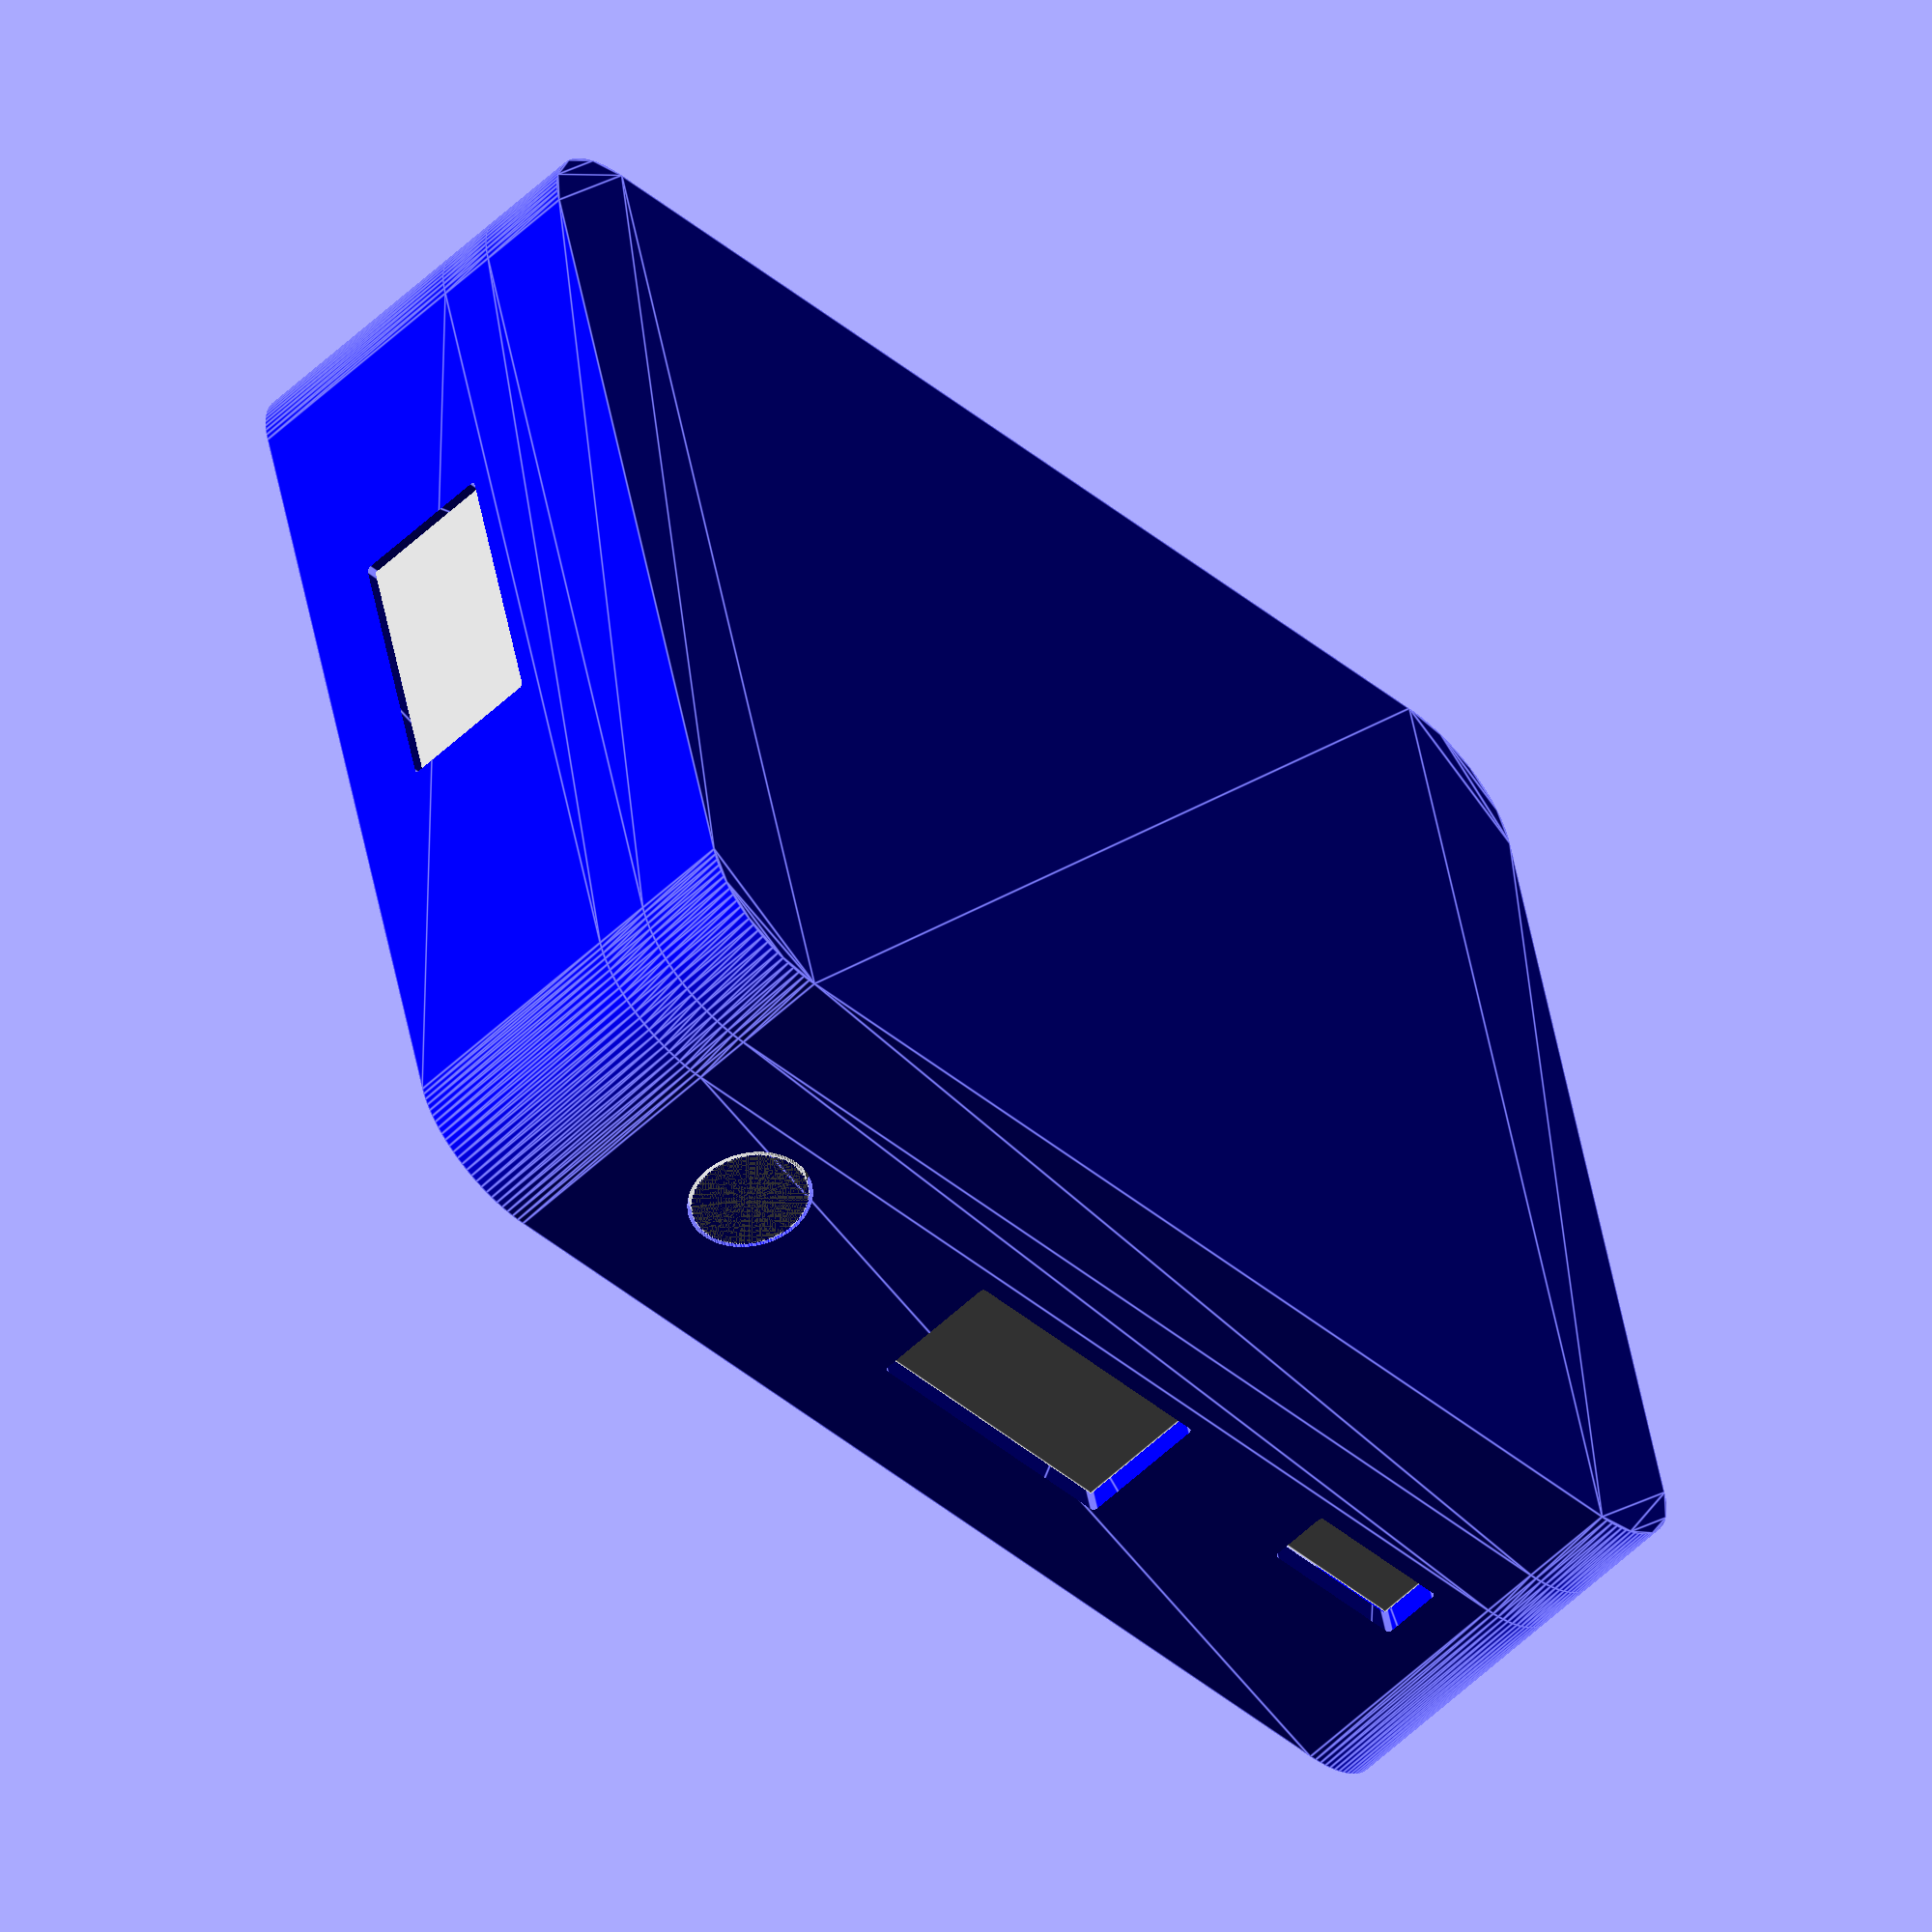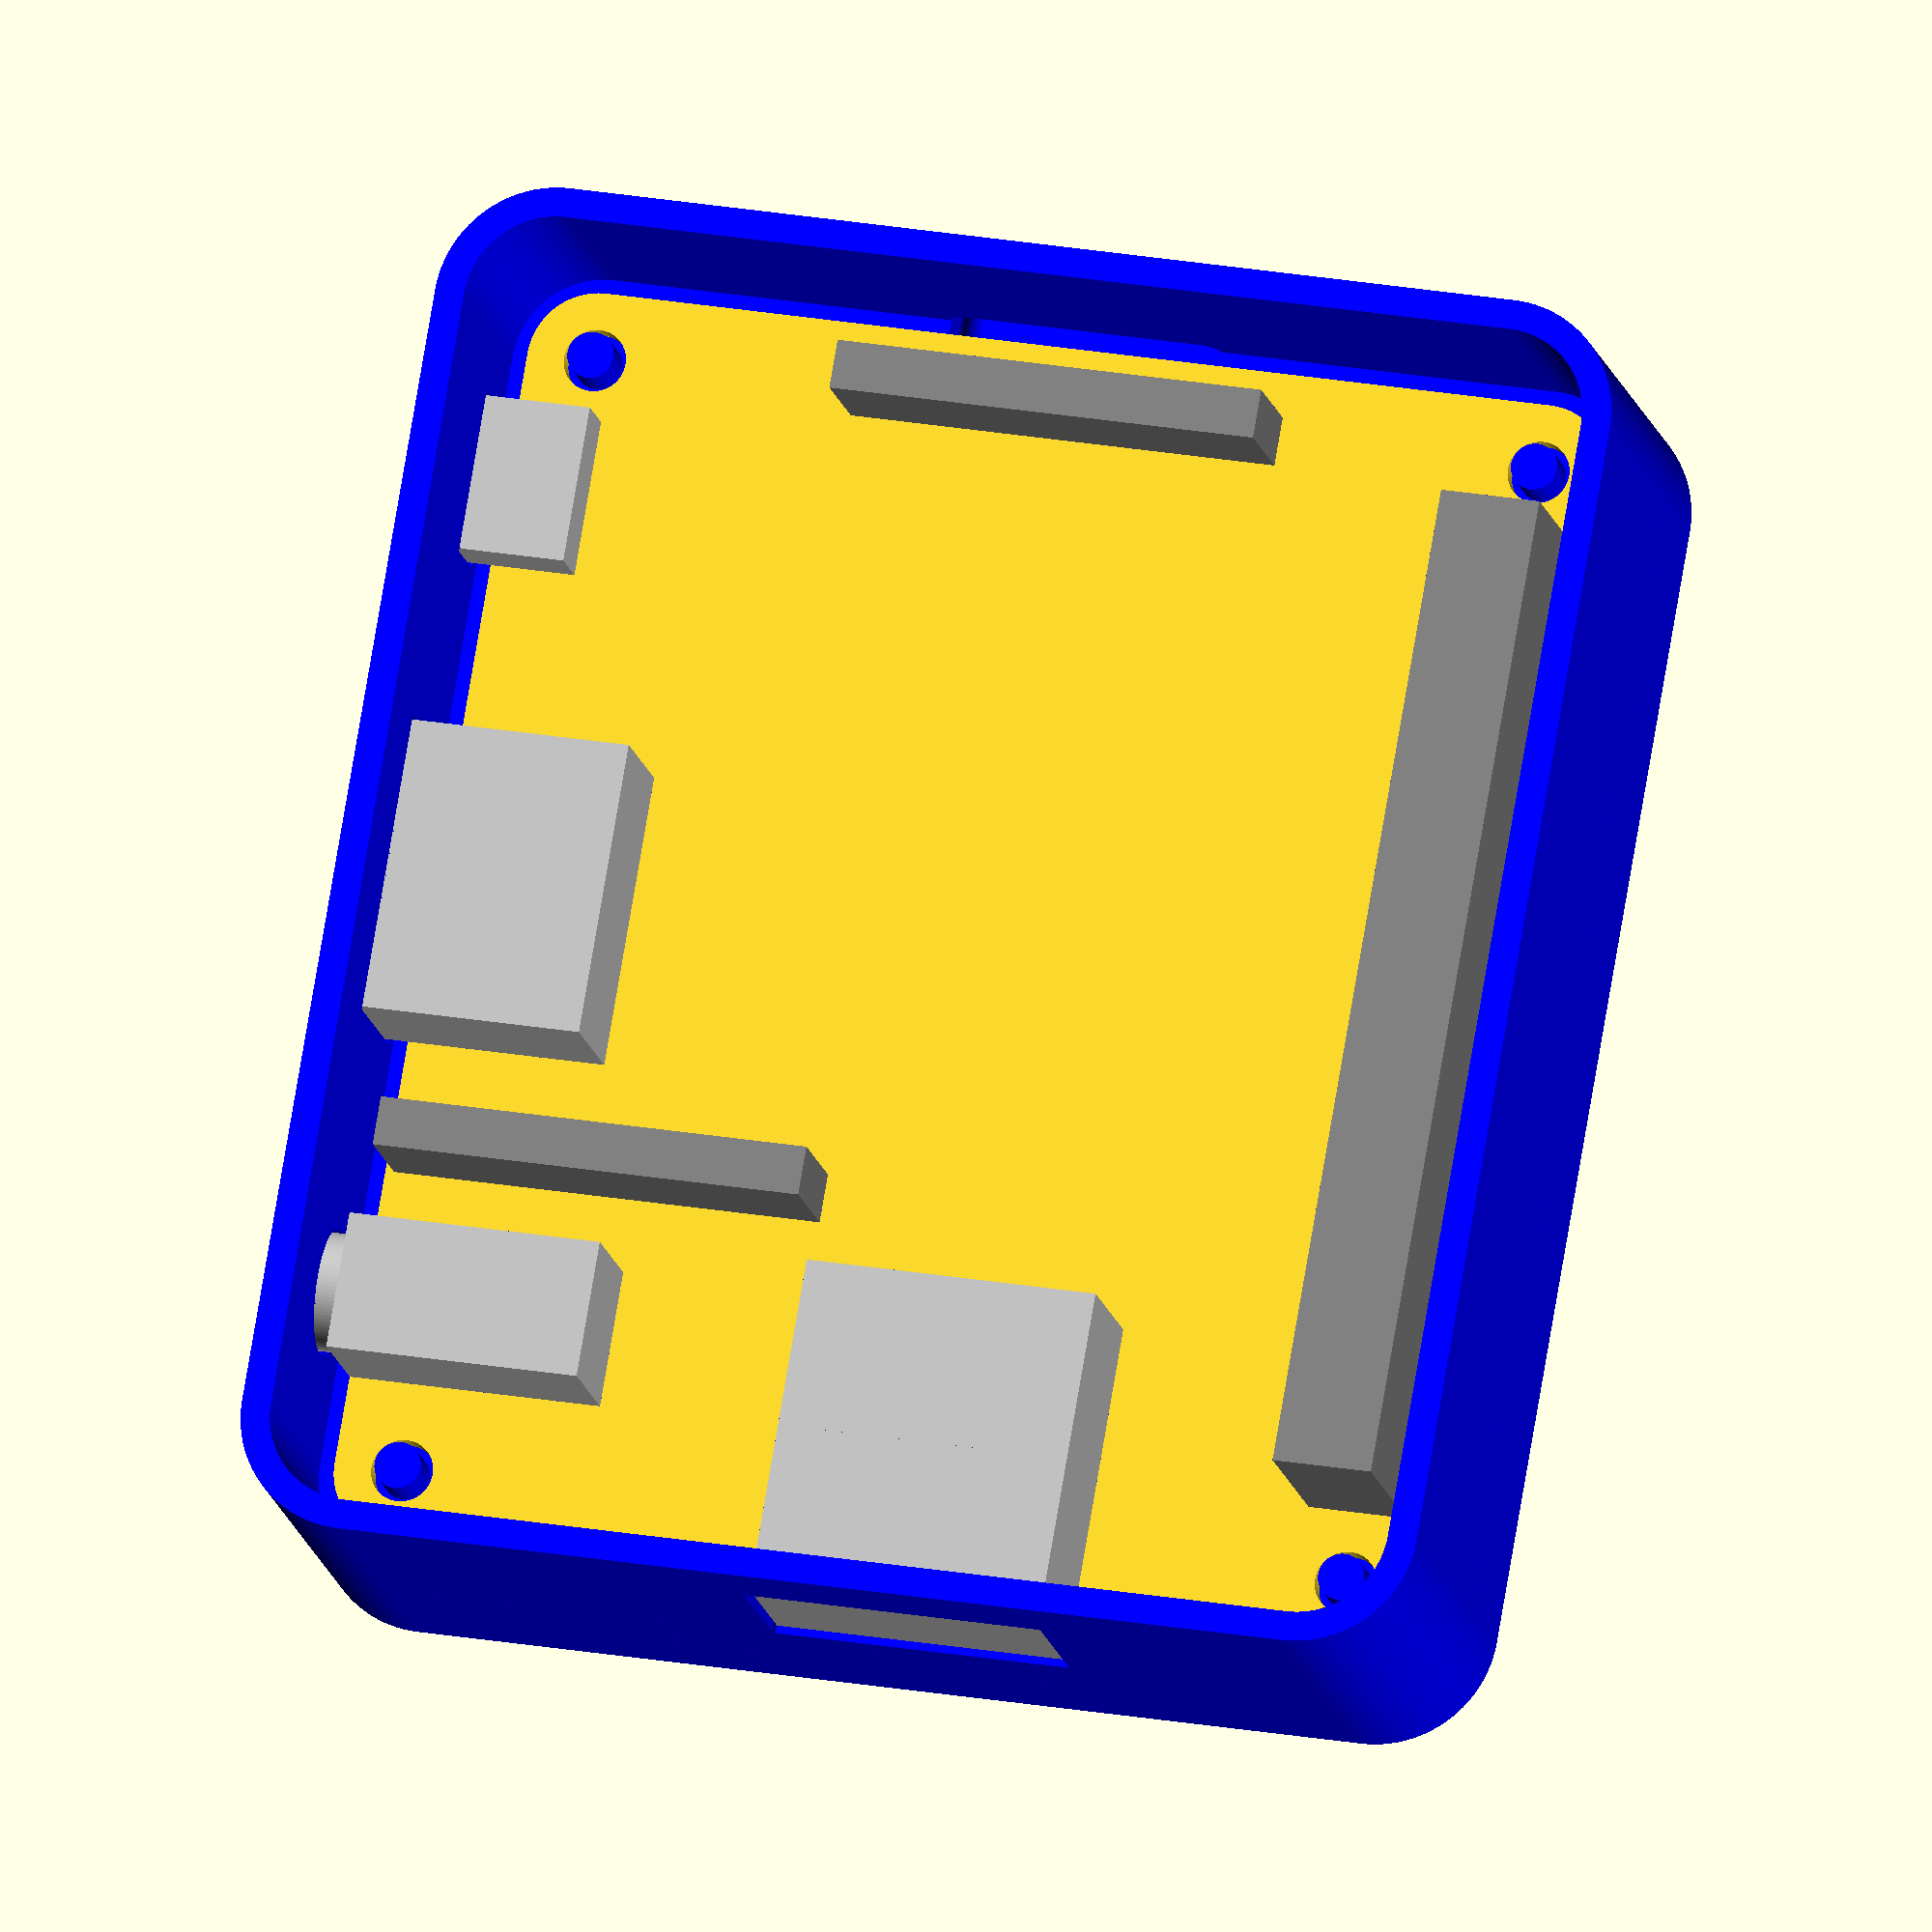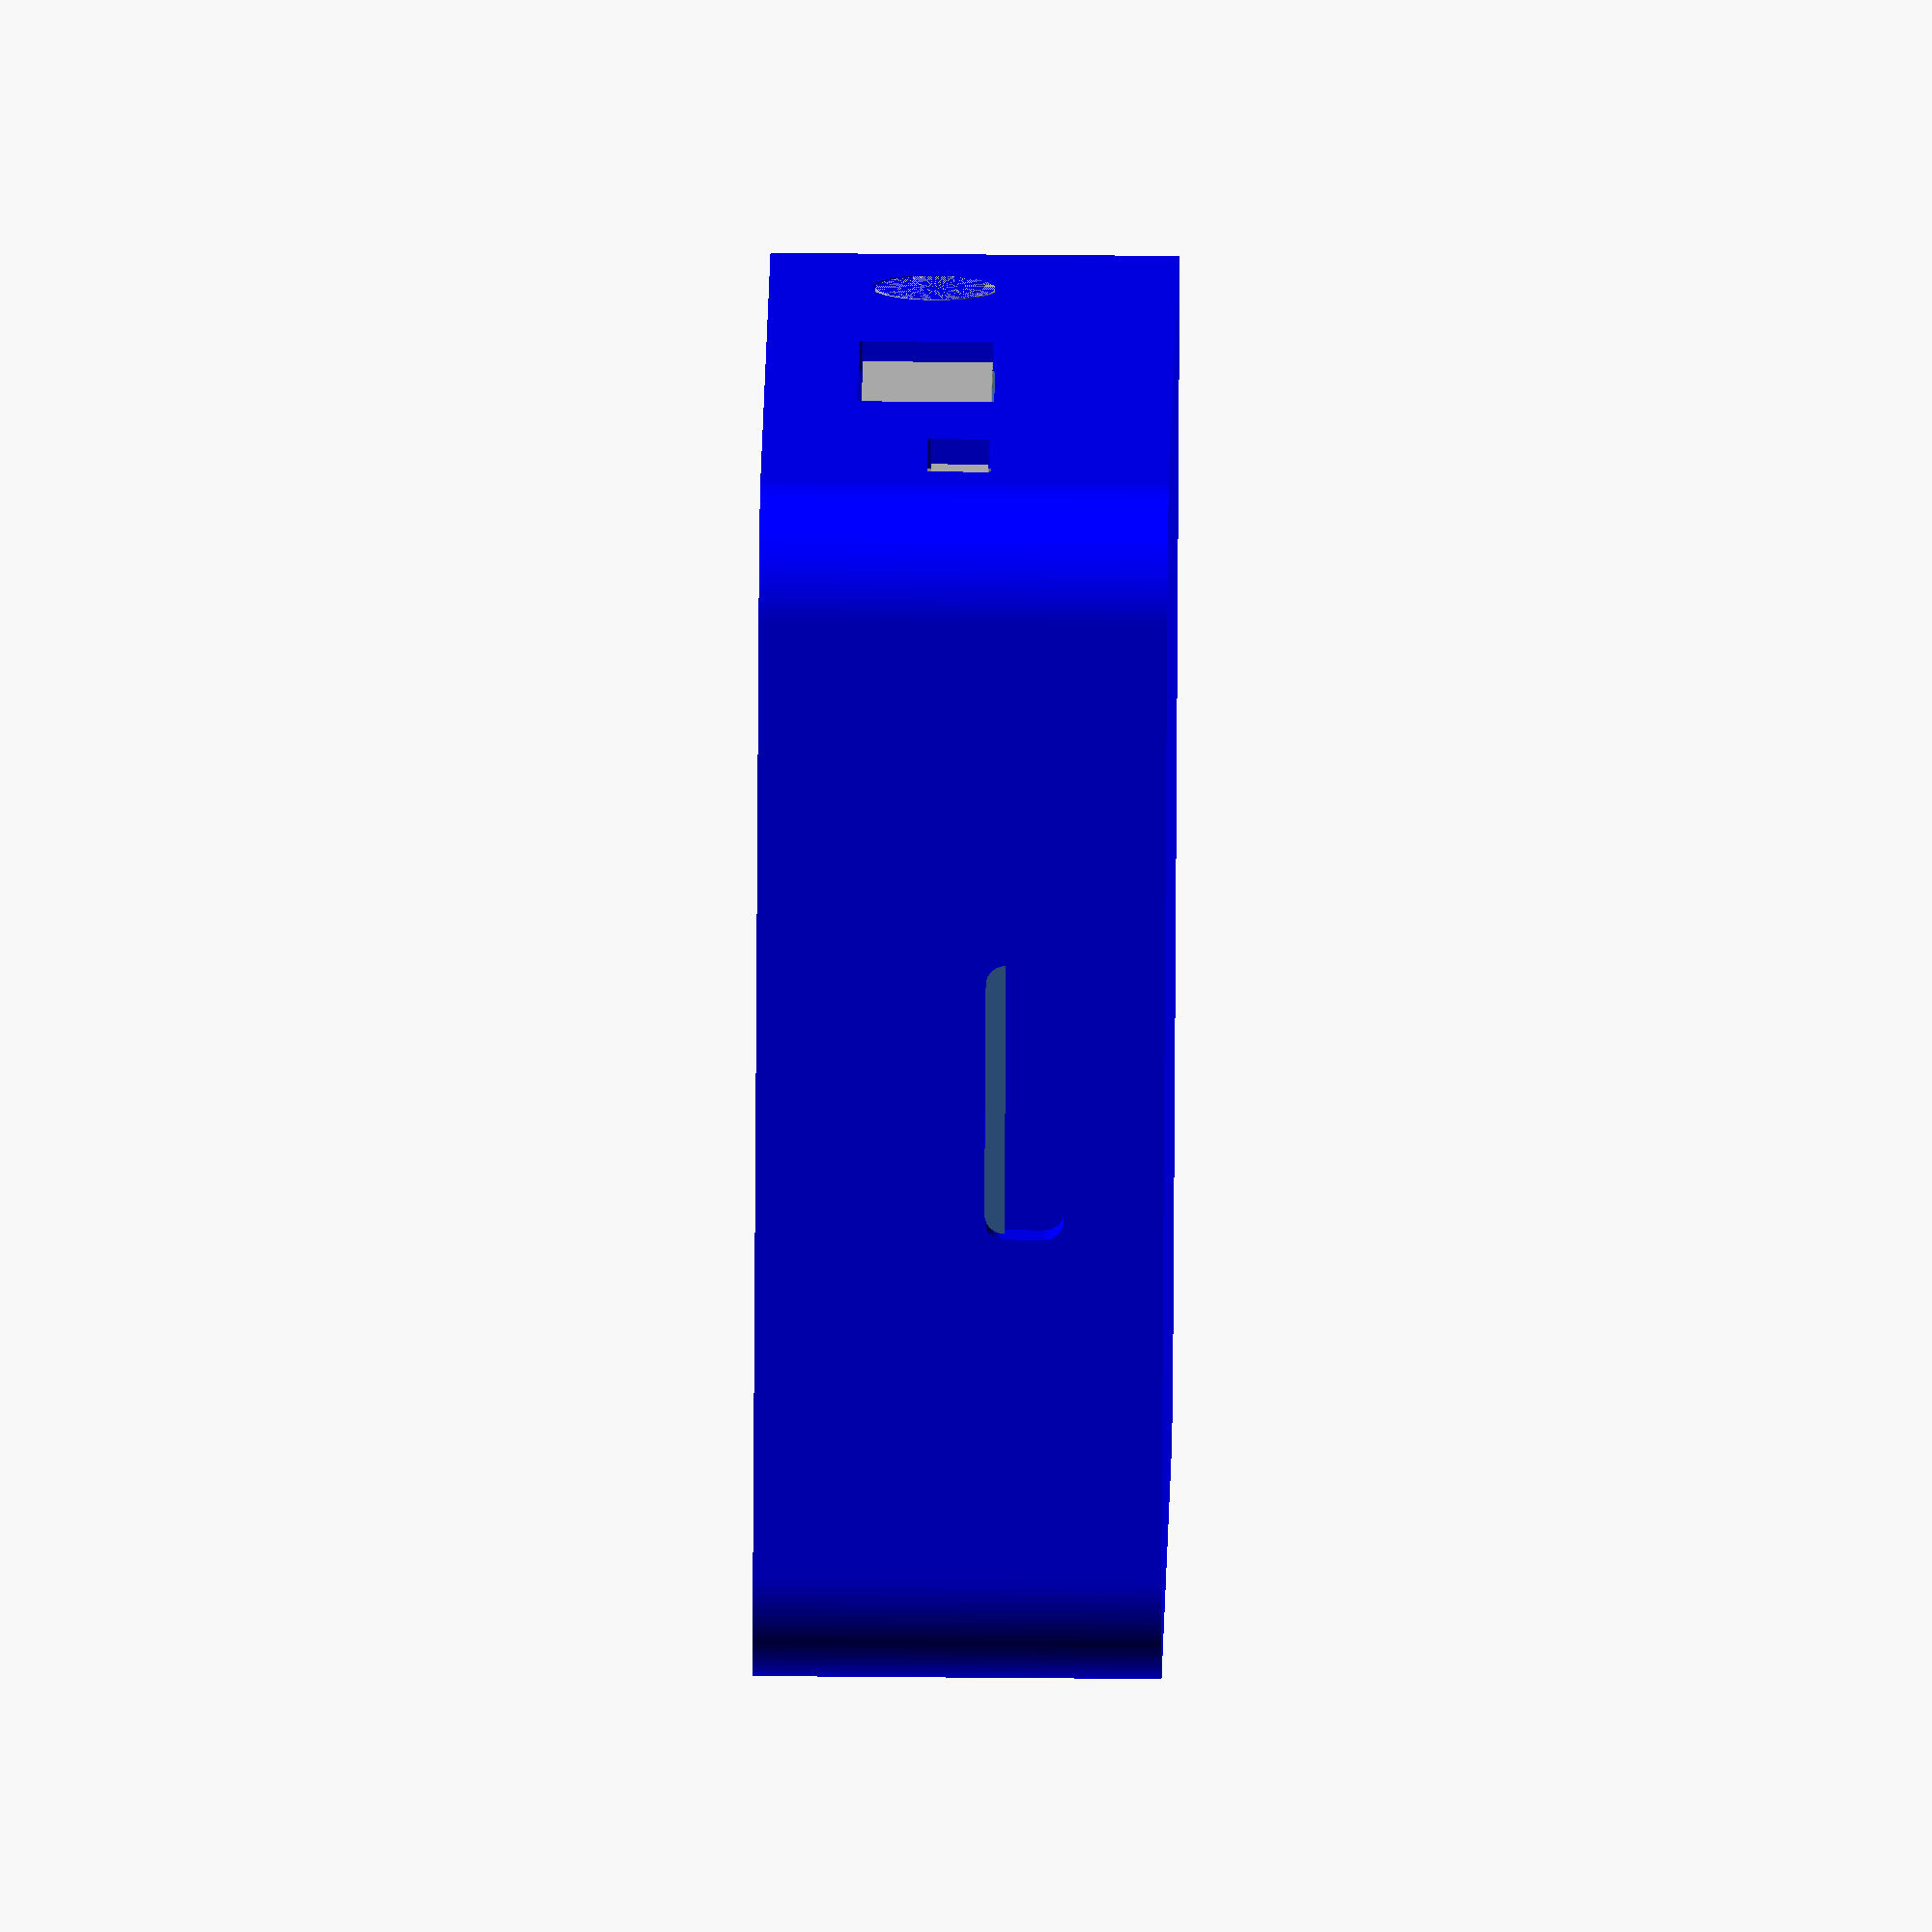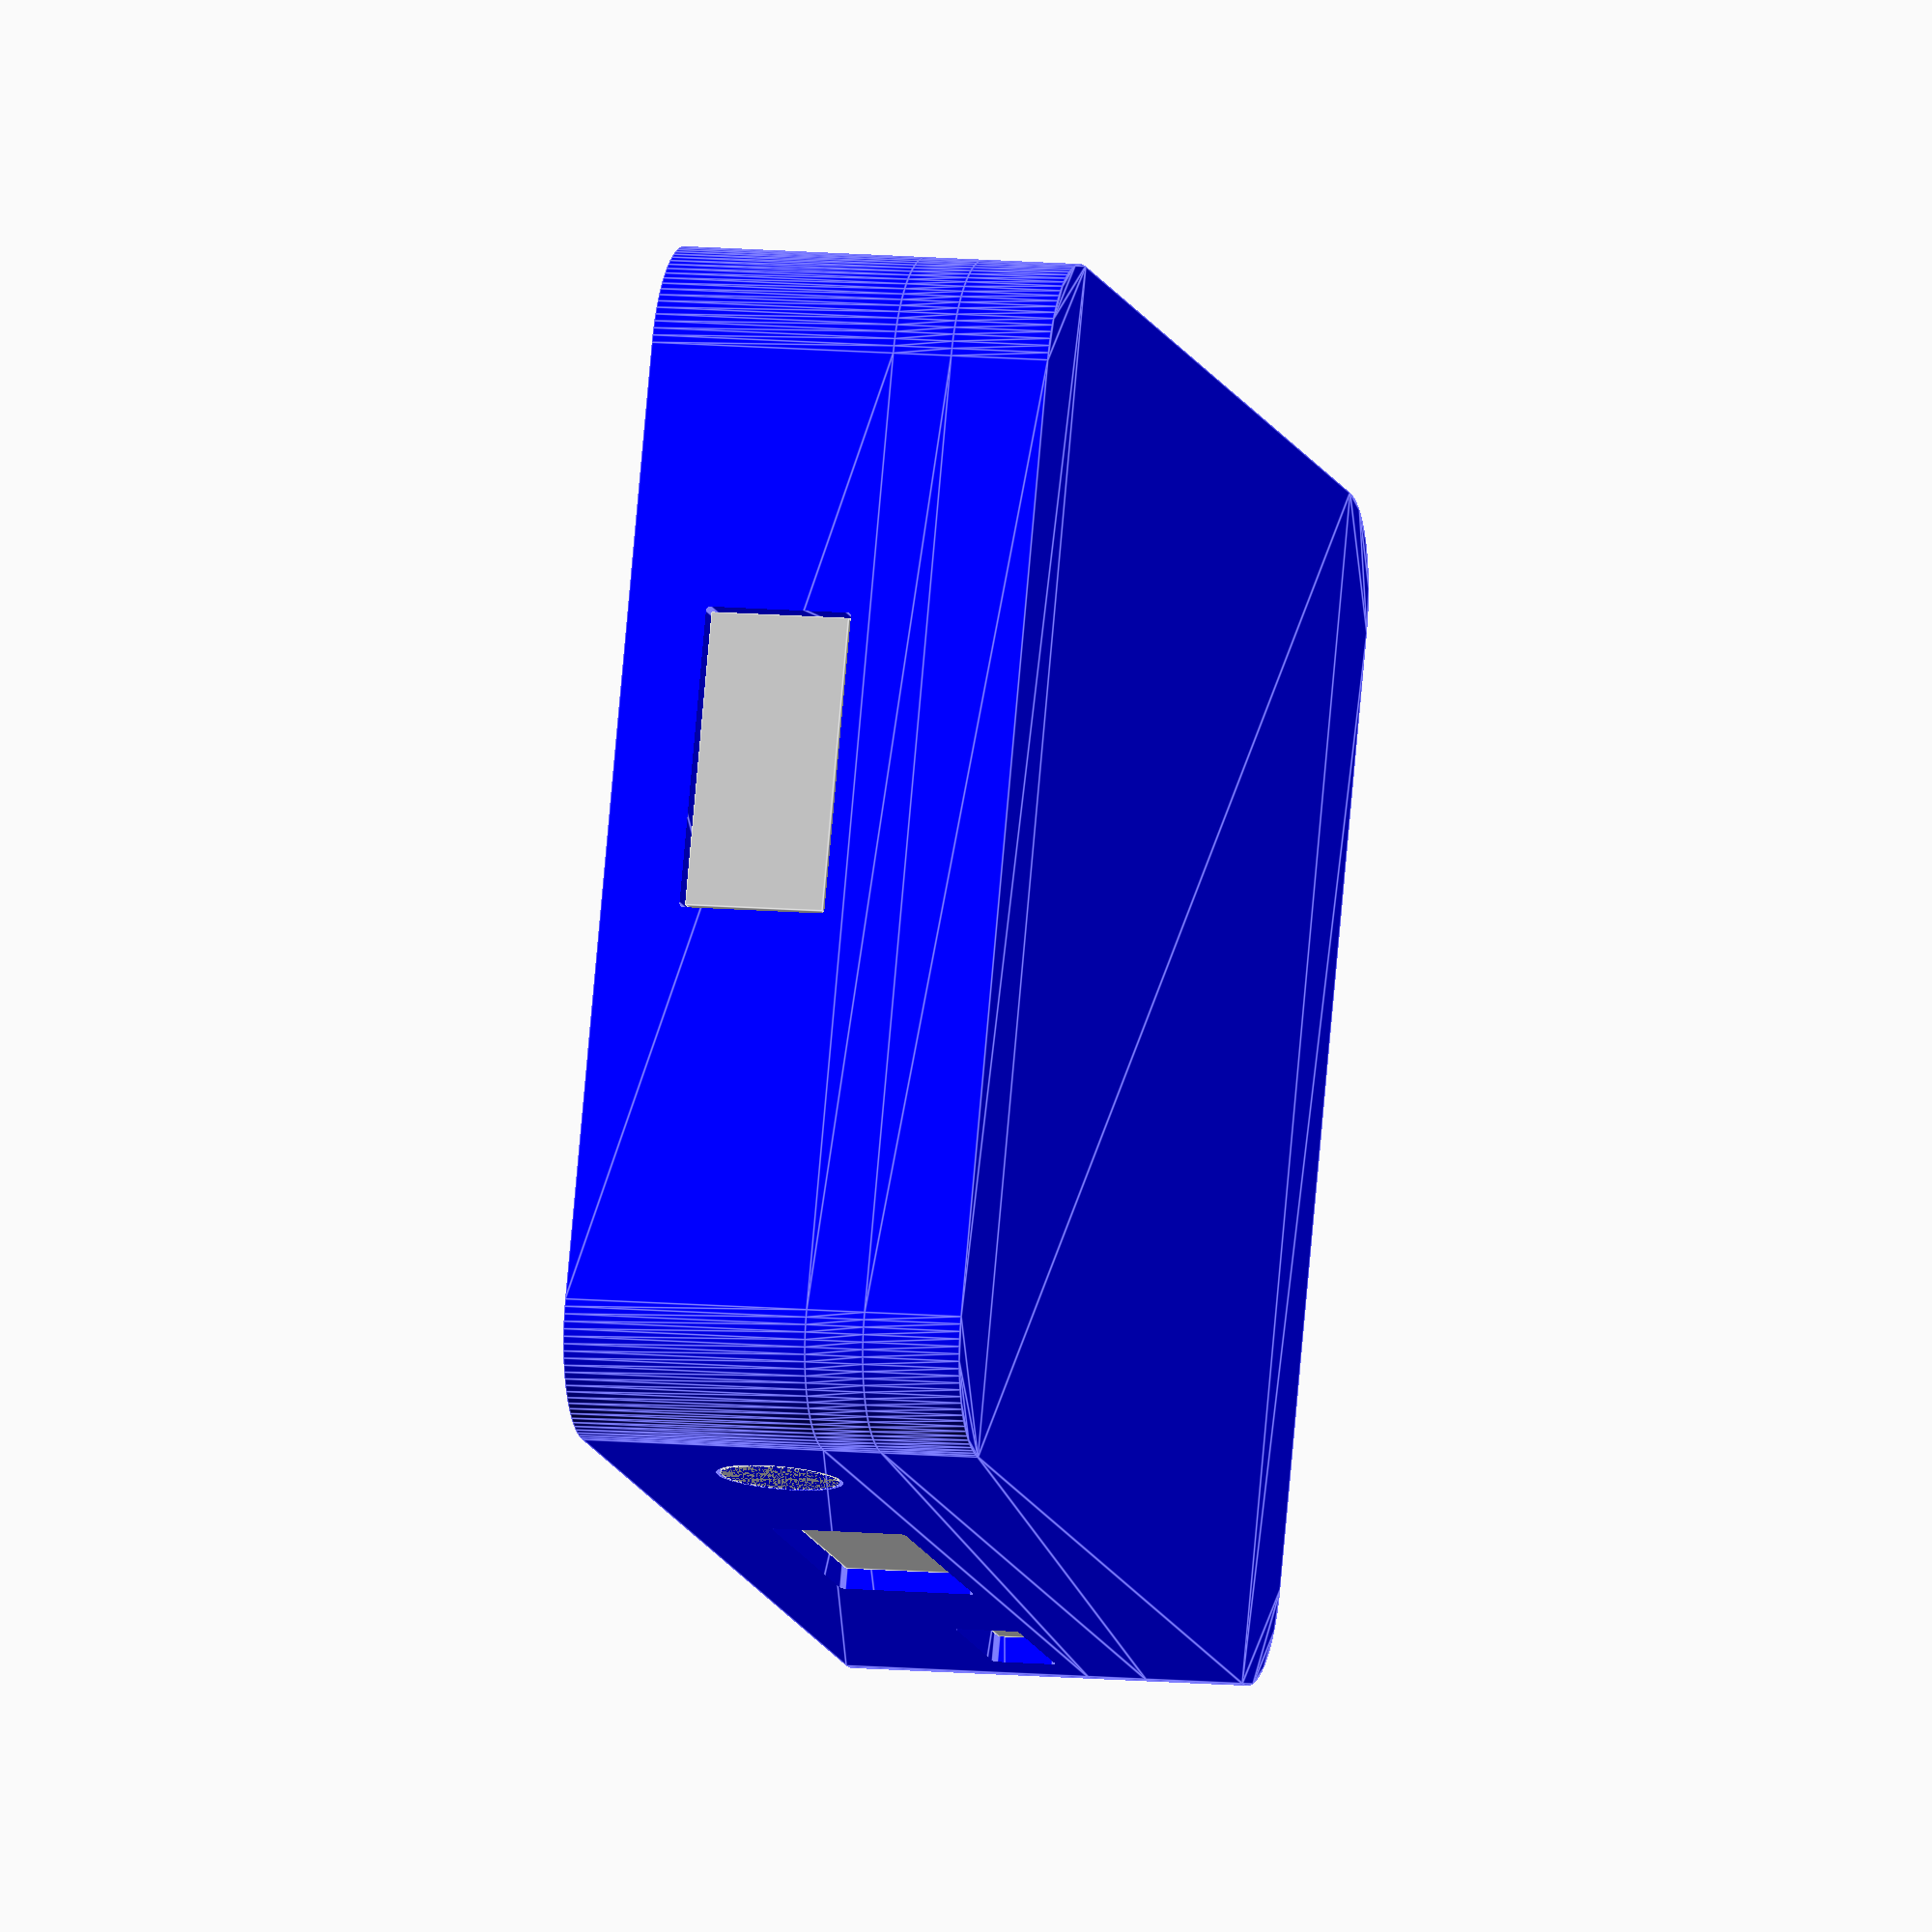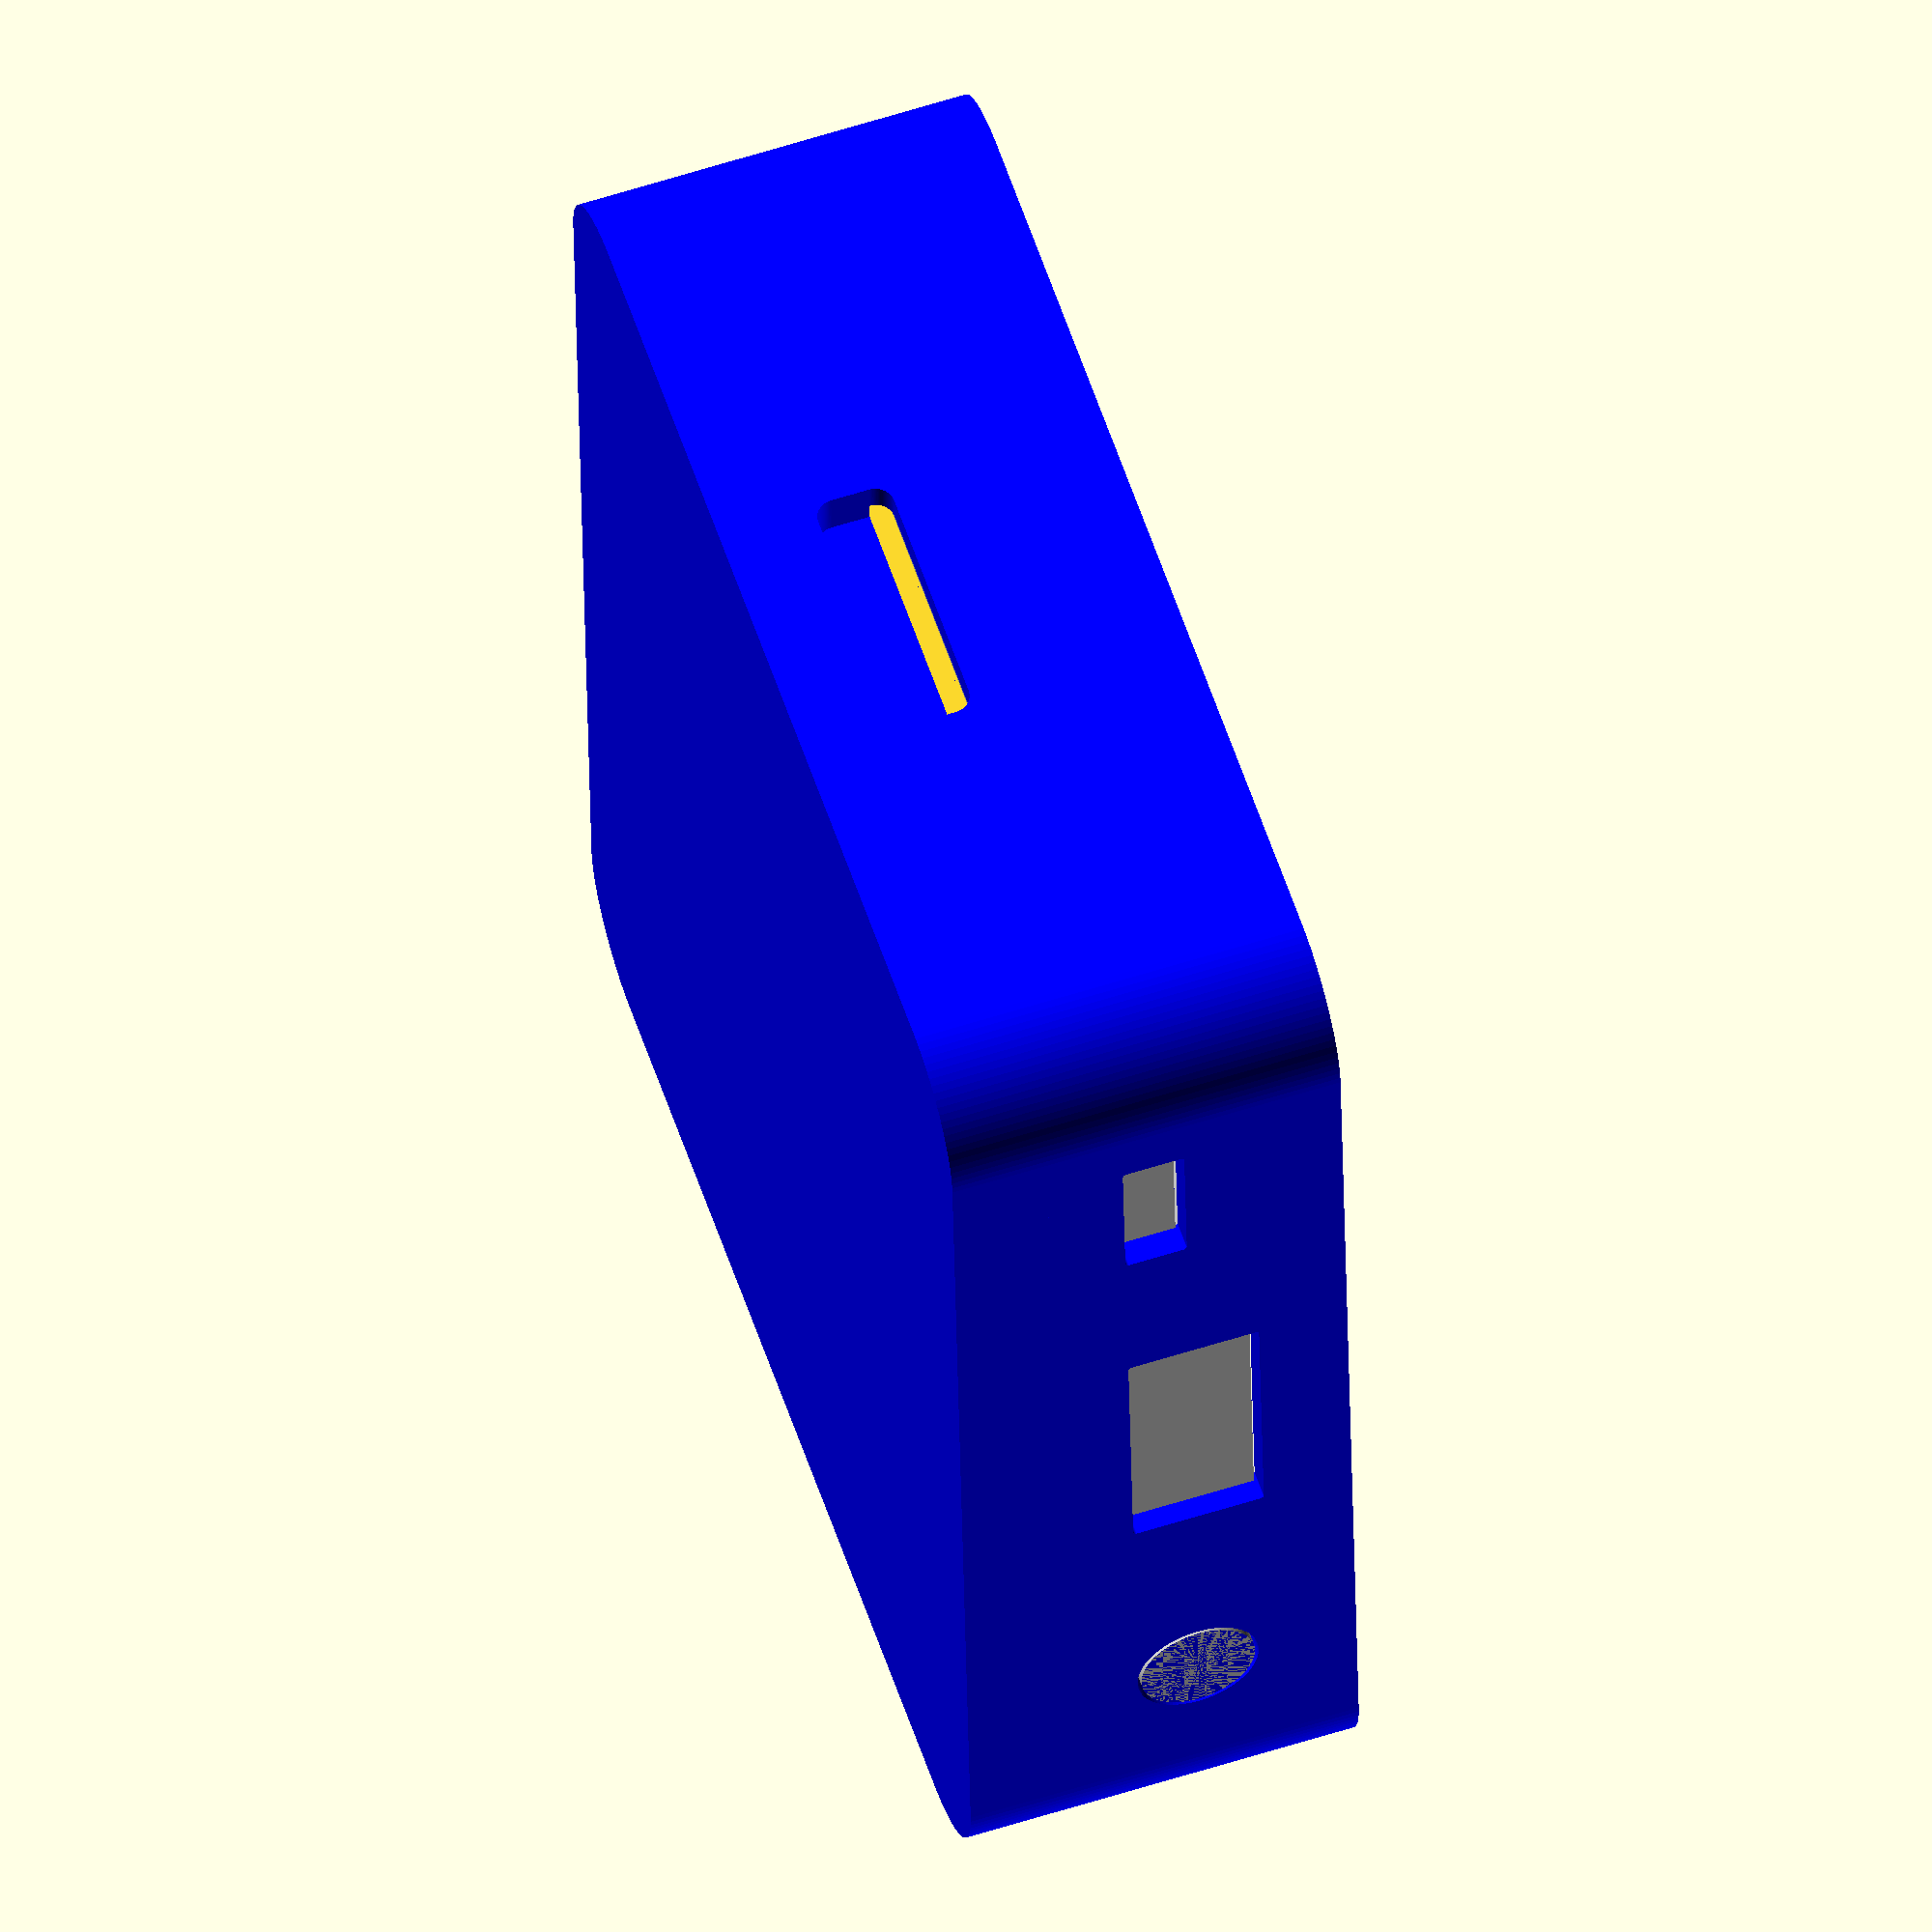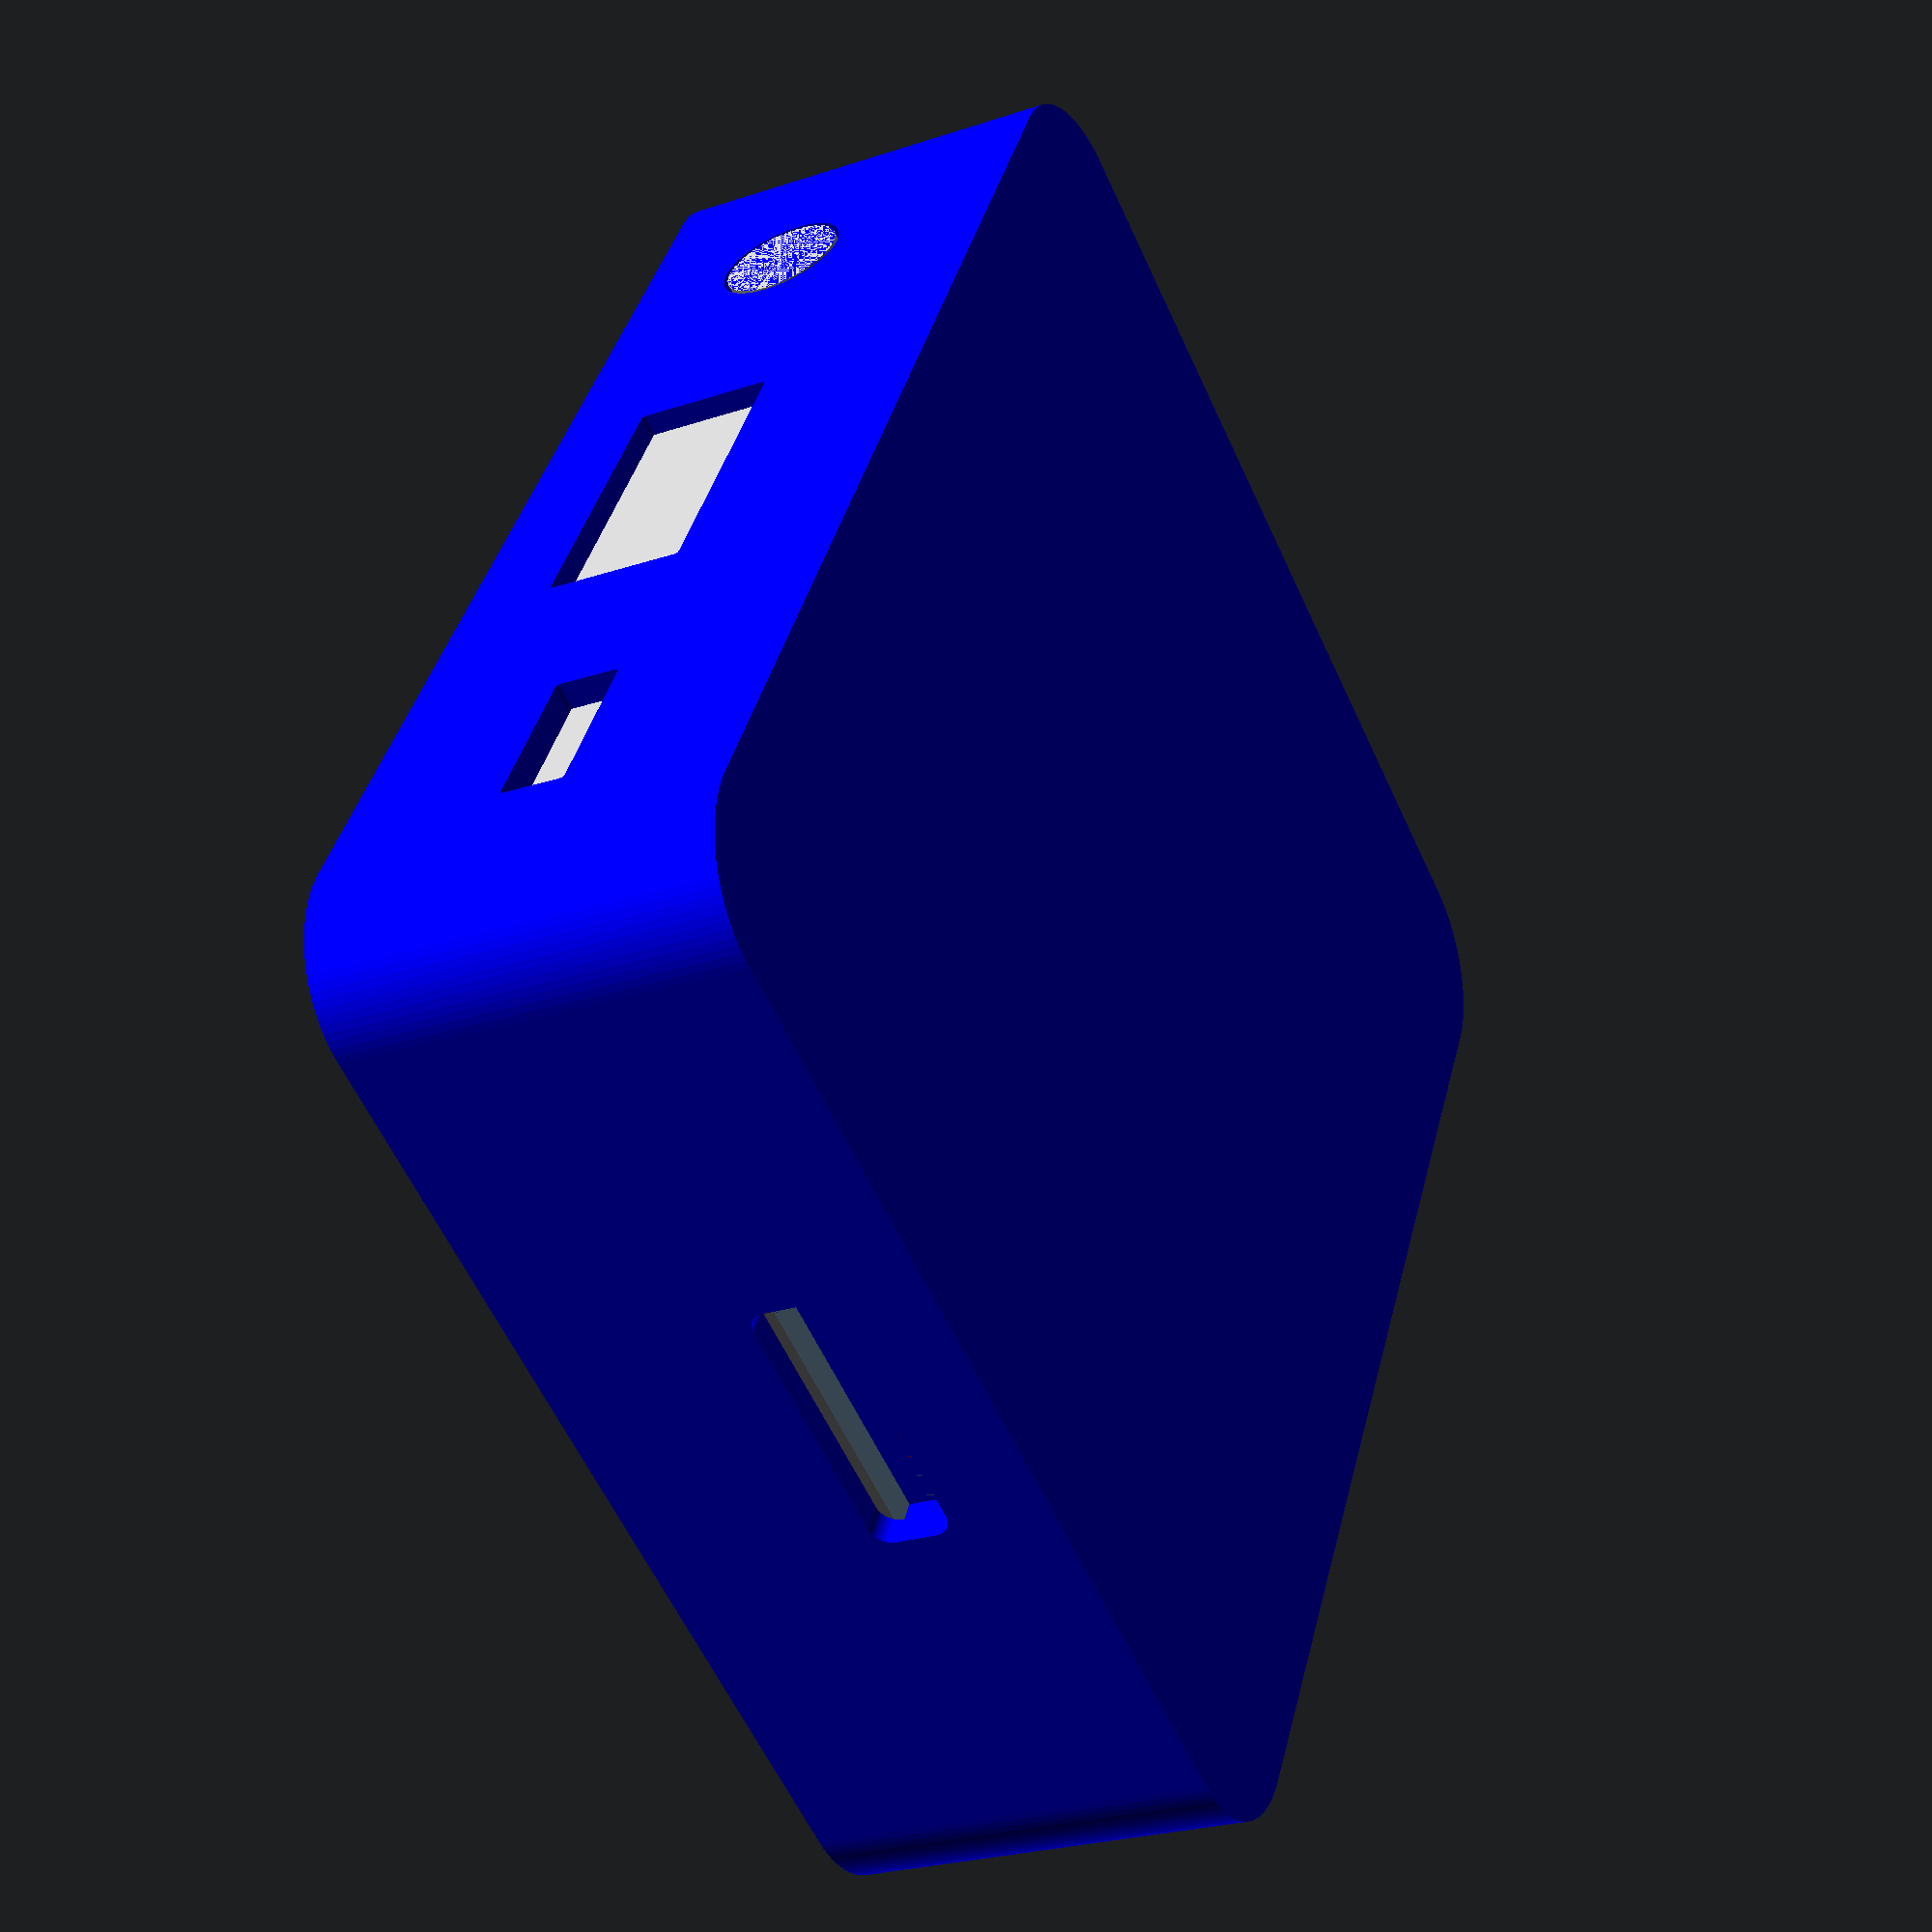
<openscad>
// raspberry-pi-3-model-a-plus
// Nov 16, 2018
// author: Jason Thrasher
//
// This is a rough drawing of a Raspberry Pi 3 A+.
// It is suitable for use in 3D printing or case layouts.
//
// part reference
// https://www.raspberrypi.org/products/raspberry-pi-3-model-a-plus/
// dimensions taken from mechanical drawing and Raspbery Pi 3 B+ caliper measurements
// https://www.raspberrypi.org/app/uploads/2018/11/Raspberry_Pi_3A_mechanical-drawing.pdf
//
// Dimensions in millimeters

$fs = 0.1; // mm per facet in cylinder
$fa = 5; // degrees per facet in cylinder
$fn = 100;


BOARD_CORNER_R = 3.5;
BOARD_THICKNESS = 1.15; // 1.15 as measured on Raspberry Pi 3 Model B+
MOUNTING_HOLE_DIA = 0.125 * 25.4; // convert inches to mm
BOARD_W = 65; // 3A+ drawing
BOARD_H = 56; // 3A+ drawing
HOLE_W = 58;
HOLE_H = 49;
UNDERSIDE_DEPTH = 3; // clearence required by 3B+: 2.2

module board_2d_positive(RADIUS = 10) {
		circle(r = RADIUS);
		translate([HOLE_W, 0, 0])
		circle(r = RADIUS);
		translate([HOLE_W, HOLE_H, 0])
		circle(r = RADIUS);
		translate([0, HOLE_H, 0])
		circle(r = RADIUS);
}
module board_2d() {
	difference() {
		hull()
		board_2d_positive(BOARD_CORNER_R);
		board_2d_positive(MOUNTING_HOLE_DIA/2);
	}
}

module board() {
	linear_extrude(height = BOARD_THICKNESS)
	board_2d();
}

module  pin_header() {
	// from 3B+ pin header: 5.1 x 50.7 x 10.4-BOARD_THICKNESS
	H = 10.4-BOARD_THICKNESS;
	translate([29, HOLE_H, H/2 + BOARD_THICKNESS])
	cube([50.7, 5.1, H ], center = true);
}

module DSI_display_port() {
	// from 3B+ pin header: 22 x 2.5 x 6.9-BOARD_THICKNESS
	// height specified in 3A+ drawing: 5.5
	H = 5.5;

	translate([0, -BOARD_CORNER_R, BOARD_THICKNESS])
	translate([0, 28, H/2])
	rotate([0,0,90])
	cube([22, 2.5, H ], center = true);
}

module CSI_camera_port() {
	// from 3B+ pin header: 22.1 x 2.5 x 6.9-BOARD_THICKNESS
	// height specified in 3A+ drawing: 5.5
	H = 5.5;
	translate([ -BOARD_CORNER_R, -BOARD_CORNER_R, BOARD_THICKNESS])
	translate([45, 11.5, H/2])
	rotate([0,0,90])
	cube([22.1, 2.5, H ], center = true);
}

module usb_port(DO_CUTOUT = false) {
	// from 3B+ usb: width: 15, depth: 17.25
	W = 15;
	D = 17.25;
	H = 7.1; // height specified in 3A+ drawing: 7.1
	OVERHANG = 2.15; // board USB overhang measured from 3B+: 2.15;

	translate([ -BOARD_CORNER_R, -BOARD_CORNER_R, BOARD_THICKNESS])
	translate([65 - D/2 + OVERHANG, 31.45, H/2])
	union() {
		cube([D, W, H ], center = true);

		// properly oriented case cutout
		if (DO_CUTOUT) {
			CUTOUT_MARGIN = 0.2;
			port_cutout(W + CUTOUT_MARGIN*2, H + CUTOUT_MARGIN*2, CUTOUT_MARGIN);
		}
	}
}

module audio_port(DO_CUTOUT = false) {
	W = 7;
	D_PORT = 2.5; // round port dia measured from 3B+
	D = 15.5; // overall port depth measured from 3B+
	H = 6; // diameter of port measured from 3B+

	OVERHANG = 2.15; // board USB overhang measured from 3B+: 2.15;

	translate([ -BOARD_CORNER_R + BOARD_W, -BOARD_CORNER_R, BOARD_THICKNESS])
	translate([-11.5, (D-D_PORT)/2, H/2])
	rotate([0,0,-90])
	//translate([D/2,0,0])
	union() {
		cube([D - D_PORT, W, H ], center = true);
		translate([D/2,0,0])
		rotate([0,90,0])
		cylinder(d = H, h = D_PORT, center = true);
		// case cutout
		if (DO_CUTOUT) {
			// port_cutout(0, 0, D_PORT/2 + 0.3);
			CUTOUT_MARGIN = 0.2 + H/2;
			port_cutout(CUTOUT_MARGIN*2, CUTOUT_MARGIN*2, CUTOUT_MARGIN);
		}
	}
}

module hdmi_port(DO_CUTOUT = false) {
	// from 3B+ usb: width: 15, depth: 17.25
	W = 15;
	D = 11.7;
	H = 6.5; // height specified in 3A+ drawing: 7.1
	OVERHANG = 1.5; // board USB overhang measured from 3B+: 1.5

	translate([ -BOARD_CORNER_R, -BOARD_CORNER_R, BOARD_THICKNESS])
	translate([32, D/2-OVERHANG, H/2])
	rotate([0,0,-90])
	union() {
		cube([D, W, H ], center = true);
		// properly oriented case cutout
		if (DO_CUTOUT) {
			CUTOUT_MARGIN = 0.2;
			port_cutout(W + CUTOUT_MARGIN*2, H + CUTOUT_MARGIN*2, CUTOUT_MARGIN);
		}
	}
}

module mini_usb_port(DO_CUTOUT = false) {
	// from 3B+ usb: width: 15, depth: 17.25
	W = 8;
	D = 5.6;
	H = 4 - BOARD_THICKNESS; // measured from 3B+
	OVERHANG = 1.25; // board USB overhang measured from 3B+

	translate([ -BOARD_CORNER_R, -BOARD_CORNER_R, BOARD_THICKNESS])
	translate([10.6, D/2-OVERHANG, H/2])
	rotate([0,0,-90])
	union() {
		cube([D, W, H ], center = true);
		// properly oriented case cutout
		if (DO_CUTOUT) {
			CUTOUT_MARGIN = 0.2;
			port_cutout(W + CUTOUT_MARGIN*2, H + CUTOUT_MARGIN*2, CUTOUT_MARGIN);
		}
	}
}

module sdcard_slot(DO_CUTOUT = false) {
	// note: inserted card sticks out 2.5mm from edge of G10
	// from 3B+ usb: width: 15, depth: 17.25
	W = 12;
	D = 11.5;
	H = 1.5 + 0.5; // measured from 3B+ as 1.5, but card adds 0.5
	OVERHANG = -1.5; // board USB overhang measured from 3B+

	translate([ -BOARD_CORNER_R, -BOARD_CORNER_R, -H/2])
	translate([D/2 - OVERHANG, BOARD_H/2, 0])
	rotate([0,0,180])
	union() {
		cube([D, W, H], center = true);

		// properly oriented case cutout
		if (DO_CUTOUT) {
			CUTOUT_MARGIN = 1;
			port_cutout(W + CUTOUT_MARGIN*2, H + CUTOUT_MARGIN*2, CUTOUT_MARGIN);
		}
	}
}

module port_cutout(W, H, CUT_RADIUS = 0.2) {
	// CUT_RADIUS = 0.2;
	CUT_WIDTH = W - CUT_RADIUS*2;
	CUT_HEIGHT = H - CUT_RADIUS*2;
	CUT_DEPTH = 30;

	translate([CUT_DEPTH/2,0,0])
	rotate([0,90,0])
	hull() {
		CW = CUT_WIDTH/2;
		CH = CUT_HEIGHT/2;

		translate([-CH,-CW,0])
		cylinder(r = CUT_RADIUS, h = CUT_DEPTH, center = true);
		translate([CH,CW,0])
		cylinder(r = CUT_RADIUS, h = CUT_DEPTH, center = true);
		translate([-CH,CW,0])
		cylinder(r = CUT_RADIUS, h = CUT_DEPTH, center = true);
		translate([CH,-CW,0])
		cylinder(r = CUT_RADIUS, h = CUT_DEPTH, center = true);
	}
}

module _cut_square() {
	hull() {
		translate([-BOARD_CORNER_R,-BOARD_CORNER_R,0])
  	square(BOARD_CORNER_R);
  	circle(r = BOARD_CORNER_R);
		translate([0,-BOARD_CORNER_R,0])
  	square(BOARD_CORNER_R);
		translate([-BOARD_CORNER_R,0,0])
  	square(BOARD_CORNER_R);
  }
}
module mounting_posts() {
		_cut_square();
		translate([HOLE_W, 0, 0])
		rotate(90)
		_cut_square();
		translate([HOLE_W, HOLE_H,0])
		rotate(180)
		_cut_square();
		translate([0, HOLE_H,0])
		rotate(270)
		_cut_square();
}
// clearence for solder joints or components on underside of board
module underside_clearence() {
	translate([0,0,-UNDERSIDE_DEPTH])
	linear_extrude(height = UNDERSIDE_DEPTH)
	difference() {
		board_2d();
		mounting_posts();
	}
}

module components(DO_CUTOUT = false) {
	color("grey") pin_header();
	color("grey") DSI_display_port();
	color("grey") CSI_camera_port();
	color("silver") usb_port(DO_CUTOUT);
	color("silver") audio_port(DO_CUTOUT);
	color("silver") hdmi_port(DO_CUTOUT);
	color("silver") mini_usb_port(DO_CUTOUT);
	color("red") sdcard_slot(DO_CUTOUT);
}

module 3Aplus() {
	board();
	components();
	color("blue", alpha = 0.2) underside_clearence();
}

INTERIOR_HEIGHT = 12.5;
CASE_WALL_THICKNESS = 2.5;
CASE_PI_CLEARENCE = 1.0; // space btw pi edge and case wall
FLOOR_THICKNESS = CASE_WALL_THICKNESS * 2;
module case_plain() {
	// mounting posts
	linear_extrude(height = BOARD_THICKNESS * 2)
	board_2d_positive(MOUNTING_HOLE_DIA/2 * 0.75);

	// upper walls
	linear_extrude(height = INTERIOR_HEIGHT, convexity = 2)
	difference() {
		hull() board_2d_positive(BOARD_CORNER_R + CASE_WALL_THICKNESS);
		hull() board_2d_positive(BOARD_CORNER_R + CASE_PI_CLEARENCE);
	}

	// through-hole clearence below g10
	translate([0,0,-UNDERSIDE_DEPTH])
	linear_extrude(height = UNDERSIDE_DEPTH, convexity = 2)
	difference() {
		hull() board_2d_positive(BOARD_CORNER_R + CASE_WALL_THICKNESS);
		difference() {
			hull() board_2d_positive(BOARD_CORNER_R + 0);
			mounting_posts();
		}
	}

	// floor
	translate([0,0,-UNDERSIDE_DEPTH-FLOOR_THICKNESS])
	linear_extrude(height = FLOOR_THICKNESS)
	hull() board_2d_positive(BOARD_CORNER_R + CASE_WALL_THICKNESS);
}

module case() {
	difference() {
		case_plain();
		components(DO_CUTOUT = true);
	}
}

module case_vesa(SIZE = 75) {
	case();

	// add base attachment points
	translate([0,0,-UNDERSIDE_DEPTH-FLOOR_THICKNESS])
	linear_extrude(height = FLOOR_THICKNESS)
	vesa(SIZE);
}

// FDMI MIS-D
M4_DRILL = 3.4; // mm
module vesa_holes(SIZE = 75, HOLE_D = 3.4) {
	circle(d = HOLE_D);
	translate([SIZE,0,0])
	circle(d = HOLE_D);
	translate([SIZE,SIZE,0])
	circle(d = HOLE_D);
	translate([0,SIZE,0])
	circle(d = HOLE_D);
}
module vesa_cross(SIZE = 75, HOLE_D = 3.4) {
	hull() {
		circle(d = HOLE_D);
		translate([SIZE,SIZE,0])
		circle(d = HOLE_D);
	}
	hull() {
		translate([SIZE,0,0])
		circle(d = HOLE_D);
		translate([0,SIZE,0])
		circle(d = HOLE_D);
	}
}

module vesa(SIZE = 75) {
	translate([-SIZE/2, -SIZE/2, 0])
	translate([HOLE_W/2, HOLE_H/2, 0])
	difference() {
		vesa_cross(SIZE, M4_DRILL*3);
		vesa_holes(SIZE);
	}
}

// render.py
part = 0;
VESA_SIZE = 75;
if (part == 1) {
	3Aplus();
} else if (part == 2) {
	color("blue") case();
} else if (part == 3) {
	color("blue") case_vesa(VESA_SIZE);
} else {
	3Aplus();
	color("blue") case();
}

</openscad>
<views>
elev=57.1 azim=13.1 roll=134.4 proj=o view=edges
elev=195.0 azim=279.8 roll=168.7 proj=o view=wireframe
elev=314.2 azim=145.5 roll=90.6 proj=o view=wireframe
elev=349.8 azim=338.8 roll=104.2 proj=o view=edges
elev=300.0 azim=92.9 roll=251.8 proj=o view=solid
elev=205.5 azim=60.8 roll=62.1 proj=p view=solid
</views>
